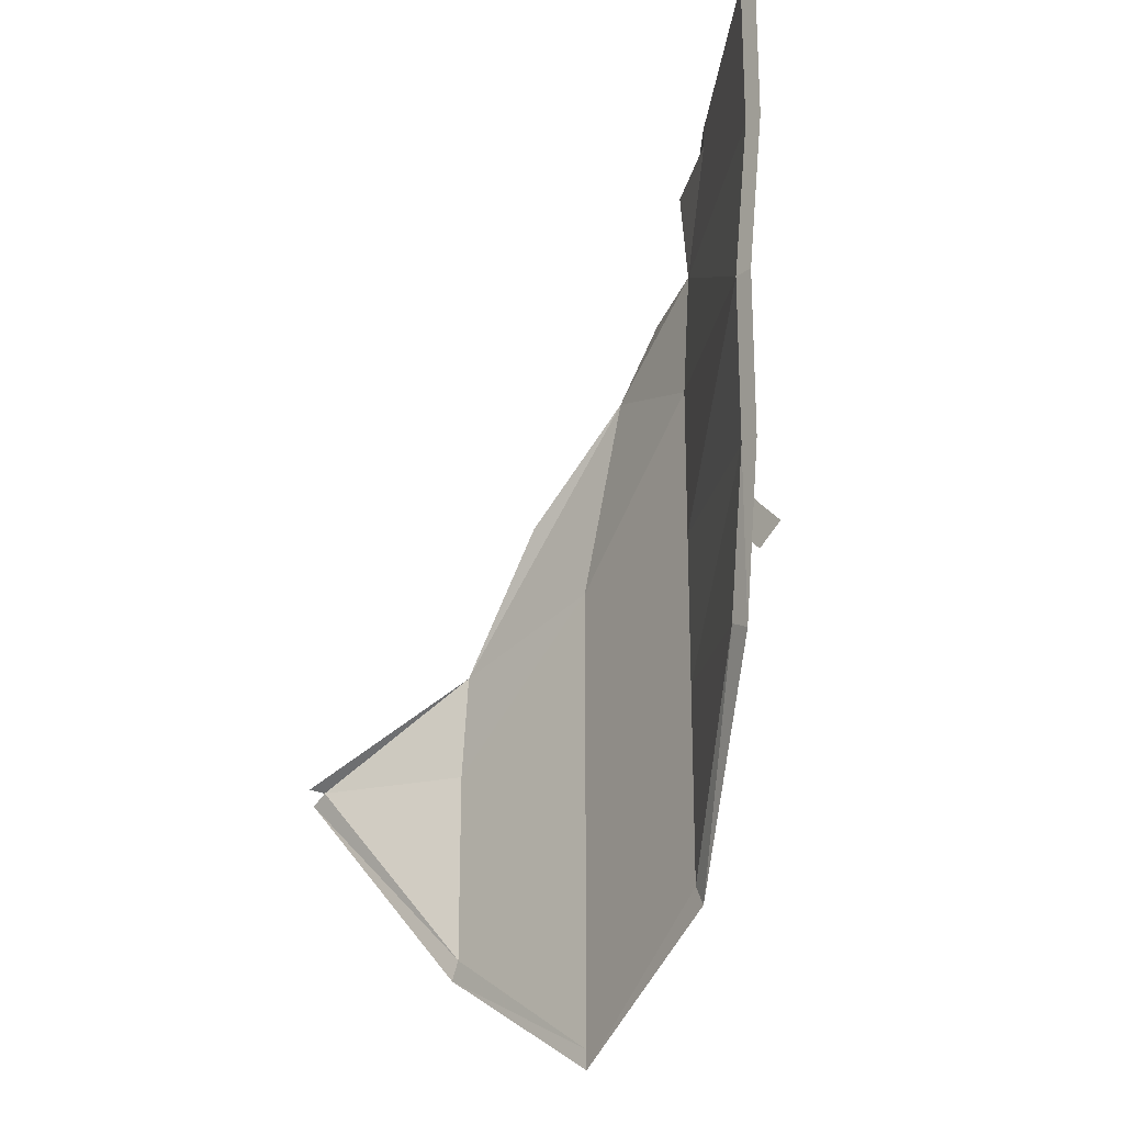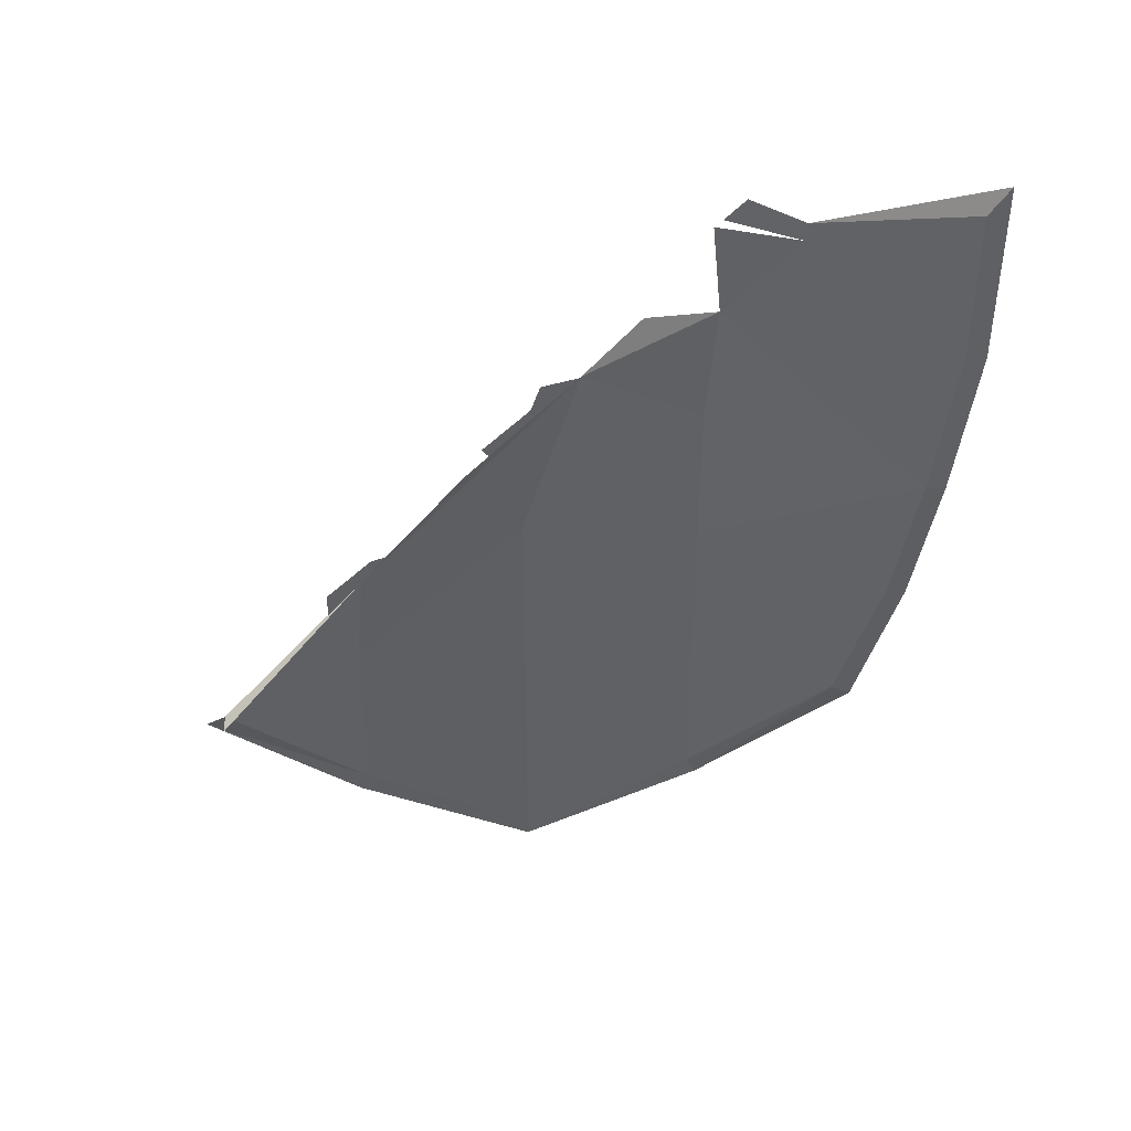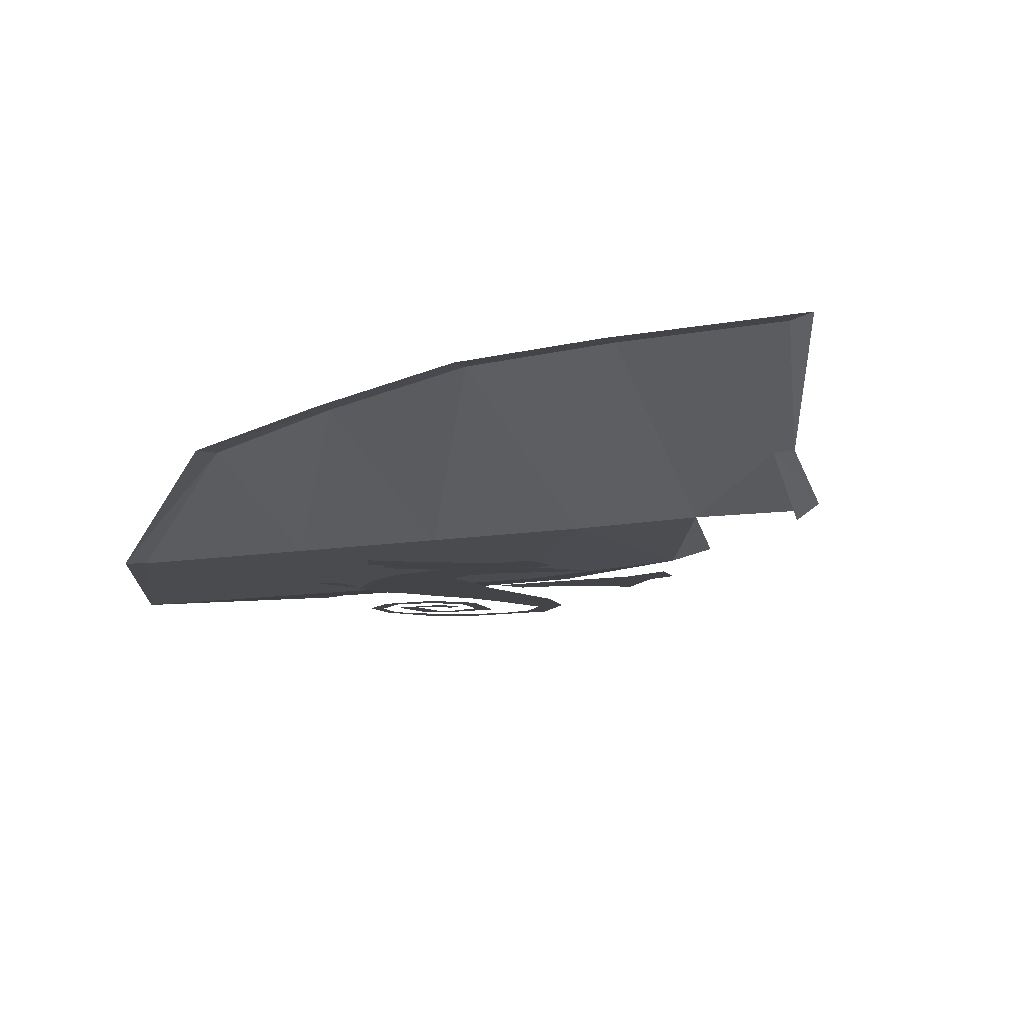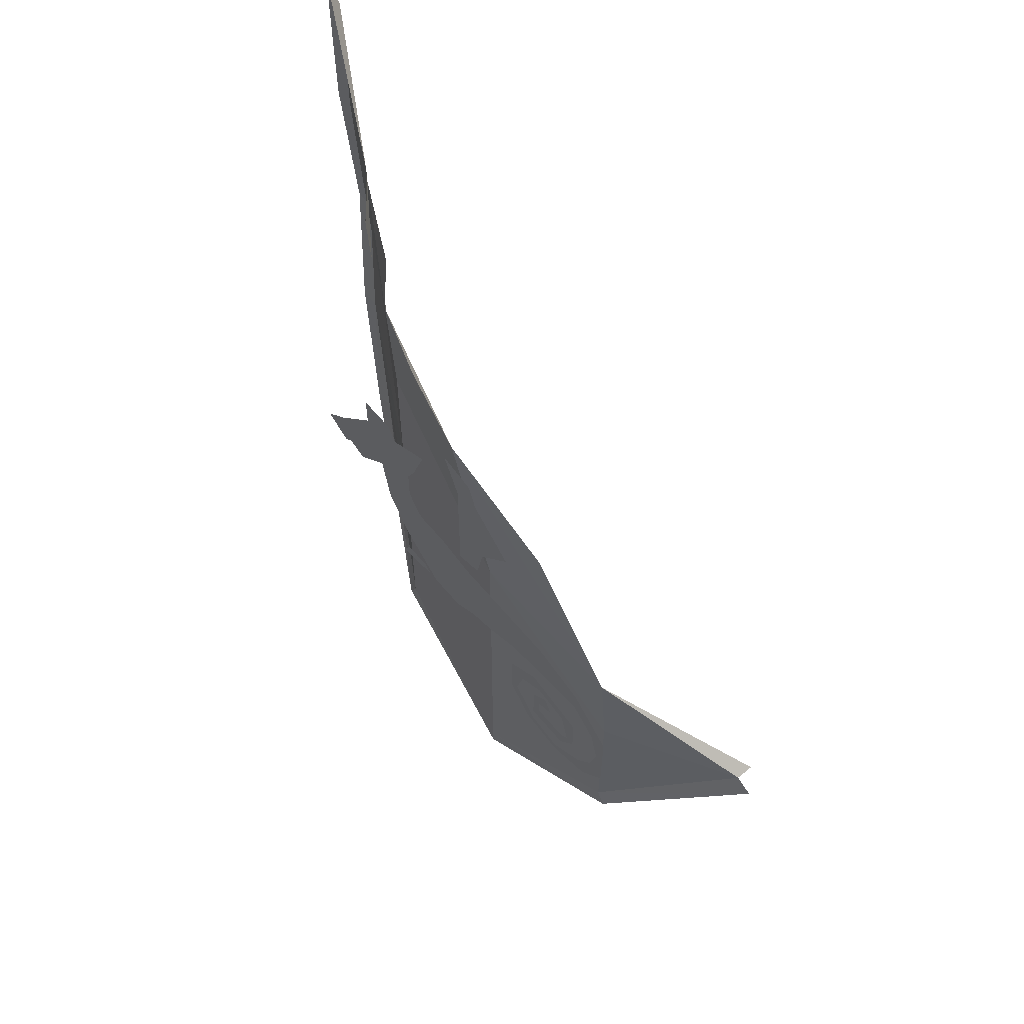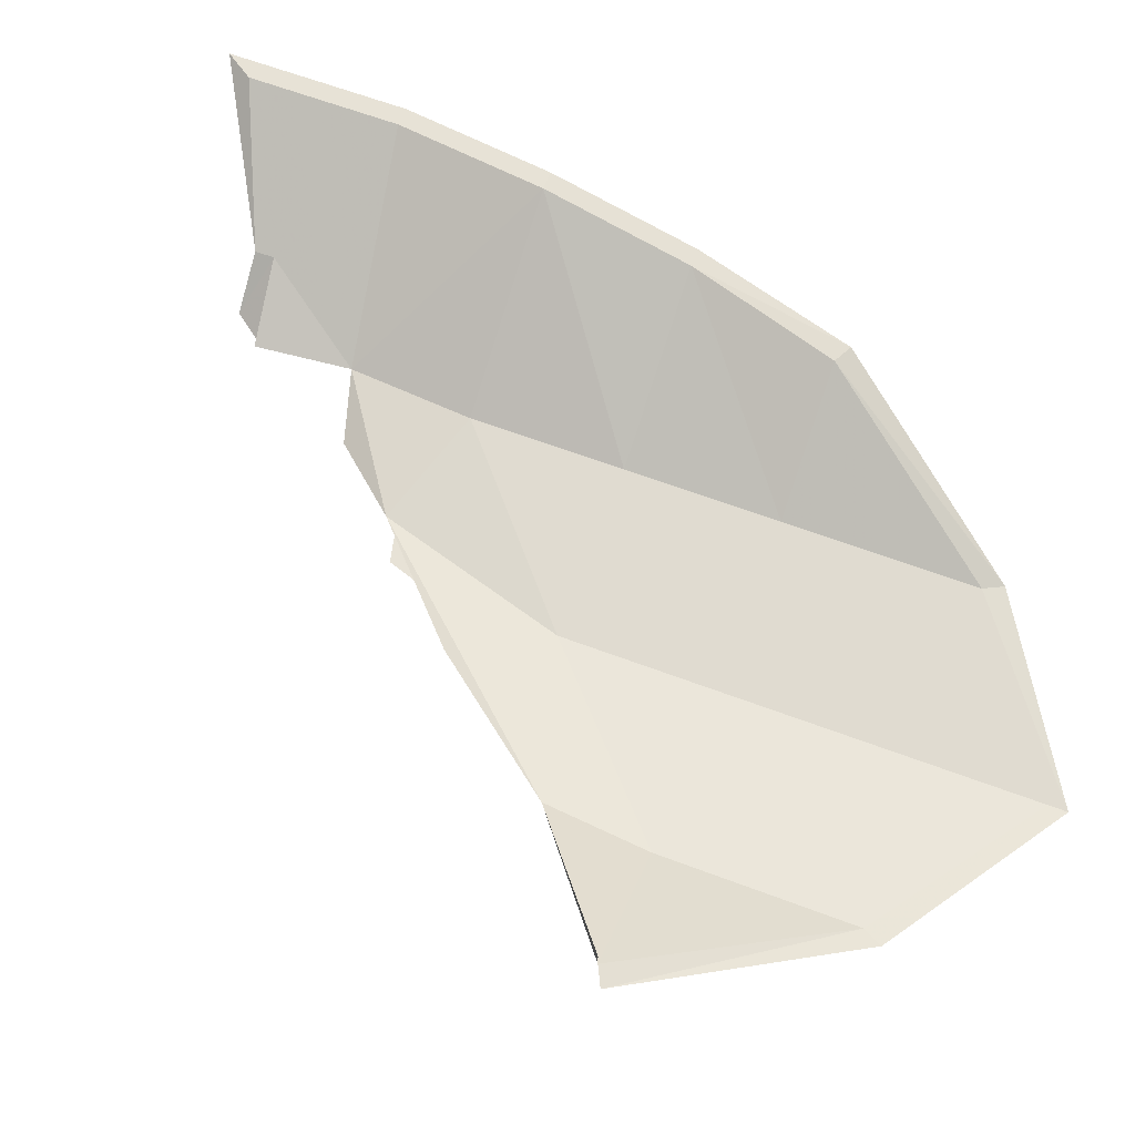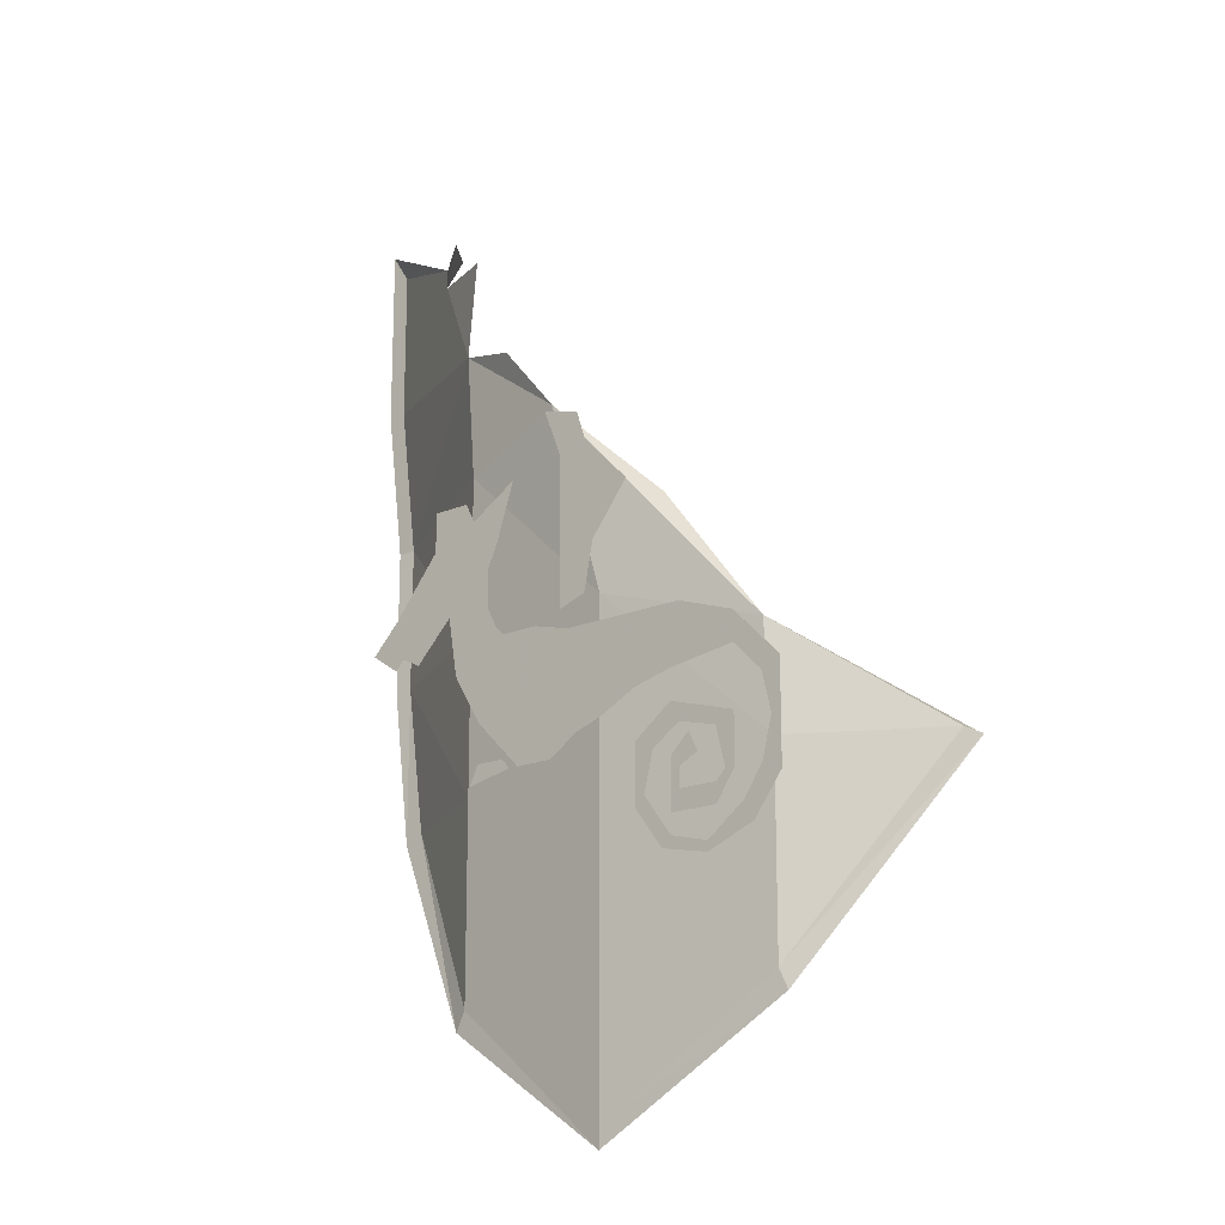
<metadata>
{"format":"obj","ext":"obj","renderer":"f3d","projection":"perspective","resolution":1024,"background":"white","views":[{"elev":-23.8,"azim":-130.2,"up":"+Z"},{"elev":44.7,"azim":176.2,"up":"+Z"},{"elev":-8.3,"azim":-59.2,"up":"+Y"},{"elev":62.4,"azim":50.3,"up":"+Z"},{"elev":63.1,"azim":110.9,"up":"+Y"},{"elev":-17.4,"azim":40.4,"up":"+Z"}]}
</metadata>
<code>
v 0.1406 -0.1094 -0.2812
v 0.1484 -0.1094 -0.2969
v 0.2656 -0.04688 -0.1328
v 0.25 -0.04688 -0.125
v 0.1406 -0.1094 -0.125
v 0 -0.125 -0.125
v 0 -0.125 -0.2812
v 0 -0.125 -0.375
v 0 -0.125 -0.3906
v -0.1406 -0.1094 -0.2812
v -0.1484 -0.1094 -0.2969
v -0.25 -0.04688 -0.125
v -0.2656 -0.04688 -0.1328
v -0.2812 -0.03125 0
v -0.2969 -0.03125 0
v -0.2969 -0.01562 0.125
v -0.3125 -0.01562 0.125
v -0.3125 -0.01562 0.25
v -0.3281 -0.01562 0.25
v -0.3125 -0.01562 0.375
v -0.3281 -0.01562 0.3984
v -0.2031 -0.07812 0.3281
v -0.2031 -0.07812 0.3125
v -0.1641 -0.1094 0.3281
v -0.1484 -0.1172 0.3047
v -0.04688 -0.125 0.1562
v 0 -0.125 0
v 0.1328 -0.1094 -0.03906
v 0.04688 -0.1094 0.07031
v 0.25 -0.03125 -0.125
v -0.1484 -0.1094 0.2266
v -0.1406 -0.1094 0.3047
v -0.1406 -0.1094 0.125
v -0.09375 -0.125 0.2109
v -0.1406 -0.1094 0
v -0.1406 -0.1094 -0.125
v 0.07031 -0.1328 -0.1719
v 0.07812 -0.1328 -0.1562
v 0.07812 -0.1328 -0.1406
v 0.07031 -0.1328 -0.1328
v 0.09375 -0.1328 -0.1328
v 0.08594 -0.1328 -0.1172
v 0 -0.1328 -0.02344
v -0.02344 -0.1328 -0.02344
v -0.01562 -0.1328 -0.1016
v 0.007812 -0.1328 -0.09375
v 0.03906 -0.1328 -0.02344
v 0.03906 -0.1328 -0.07812
v 0.07031 -0.1328 -0.07031
v 0.07812 -0.1328 -0.02344
v 0.125 -0.1328 -0.0625
v 0.125 -0.1328 -0.03906
v 0.1484 -0.1328 -0.08594
v 0.1641 -0.1328 -0.07812
v 0.1641 -0.1328 -0.1172
v 0.1562 -0.1328 -0.1172
v 0.1641 -0.1328 -0.1562
v 0.1484 -0.1328 -0.1484
v 0.1328 -0.1328 -0.1719
v 0.1406 -0.1328 -0.1875
v 0.1016 -0.1328 -0.1953
v 0.1016 -0.1328 -0.2031
v 0.07031 -0.1328 -0.1875
v 0.0625 -0.1328 -0.1953
v 0.04688 -0.1328 -0.1562
v 0.03906 -0.1328 -0.1641
v 0.05469 -0.1328 -0.125
v 0.03906 -0.1328 -0.1172
v 0.07812 -0.1328 -0.1094
v 0.07031 -0.1328 -0.09375
v 0.1094 -0.1328 -0.1172
v 0.125 -0.1328 -0.1094
v 0.1172 -0.1328 -0.1484
v 0.125 -0.1328 -0.1484
v 0.1094 -0.1328 -0.1562
v 0.1094 -0.1328 -0.1719
v -0.05469 -0.1328 -0.01562
v -0.03906 -0.1328 -0.1172
v -0.08594 -0.1328 -0.01562
v -0.07031 -0.1328 -0.1172
v -0.1094 -0.1328 -0.07812
v -0.09375 -0.1328 -0.007812
v -0.1016 -0.1328 0.007812
v -0.1328 -0.1328 -0.03906
v -0.1016 -0.1328 0.03906
v -0.1406 -0.1328 0.007812
v -0.1172 -0.1328 0.07812
v -0.1562 -0.1328 0.0625
v -0.1953 -0.1328 0.01562
v -0.1875 -0.1328 -0.01562
v -0.1719 -0.1328 -0.02344
v -0.1562 -0.1328 -0.007812
v -0.07812 -0.1328 -0.1172
v -0.08594 -0.1328 -0.1094
v -0.1094 -0.1328 -0.1094
v -0.1172 -0.1328 -0.125
v -0.125 -0.1328 0.09375
v -0.1562 -0.1328 0.09375
v -0.09375 -0.1328 0.05469
v -0.07812 -0.1328 0.1016
v -0.2188 -0.1328 -0.007812
v -0.1953 -0.1328 -0.02344
v -0.03125 -0.1328 -0.007812
v -0.007812 -0.1328 0
v 0 -0.1328 0.03906
v -0.03125 -0.1328 0.03906
v 0.03125 -0.1328 0.07812
v -0.03125 -0.1328 0.07031
v -0.007812 -0.1328 0.1172
v -0.03125 -0.1328 0.1094
v -0.01562 -0.1328 0.1406
v -0.04688 -0.1328 0.1484
f 1 2 3
f 1 3 4
f 1 8 2
f 2 8 9
f 9 8 10
f 9 10 11
f 11 10 12
f 11 12 13
f 13 12 14
f 13 14 15
f 15 14 16
f 15 16 17
f 17 16 18
f 17 18 19
f 19 18 20
f 19 20 21
f 21 20 22
f 22 20 23
f 22 23 24
f 24 23 25
f 37 38 39
f 37 39 40
f 40 39 41
f 40 41 42
f 43 44 45
f 43 45 46
f 43 46 47
f 47 46 48
f 47 48 49
f 47 49 50
f 50 49 51
f 50 51 52
f 52 51 53
f 52 53 54
f 54 53 55
f 55 53 56
f 55 56 57
f 57 56 58
f 57 58 59
f 57 59 60
f 60 59 61
f 60 61 62
f 62 61 63
f 62 63 64
f 64 63 65
f 64 65 66
f 66 65 67
f 66 67 68
f 68 67 69
f 68 69 70
f 70 69 71
f 70 71 72
f 72 71 73
f 72 73 74
f 74 73 75
f 74 75 76
f 76 75 38
f 76 38 37
f 45 44 77
f 45 77 78
f 78 77 79
f 78 79 80
f 80 79 81
f 81 79 82
f 81 82 83
f 81 83 84
f 84 83 85
f 84 85 86
f 86 85 87
f 86 87 88
f 86 88 89
f 86 89 90
f 86 90 91
f 86 91 92
f 93 94 95
f 93 95 96
f 88 87 97
f 88 97 98
f 87 85 99
f 87 99 100
f 101 102 90
f 101 90 89
f 103 104 105
f 103 105 106
f 106 105 107
f 106 107 108
f 108 107 109
f 108 109 110
f 110 109 111
f 110 111 112
f 1 4 5
f 1 5 6
f 1 6 7
f 1 7 8
f 26 27 28
f 26 28 29
f 28 5 4
f 28 4 30
f 23 31 32
f 31 23 18
f 31 18 16
f 31 16 33
f 31 33 26
f 31 26 34
f 23 20 18
f 16 14 35
f 16 35 33
f 33 35 27
f 33 27 26
f 35 36 6
f 35 6 27
f 27 6 5
f 27 5 28
f 14 12 36
f 14 36 35
f 36 10 7
f 36 7 6
f 12 10 36
f 10 8 7

</code>
